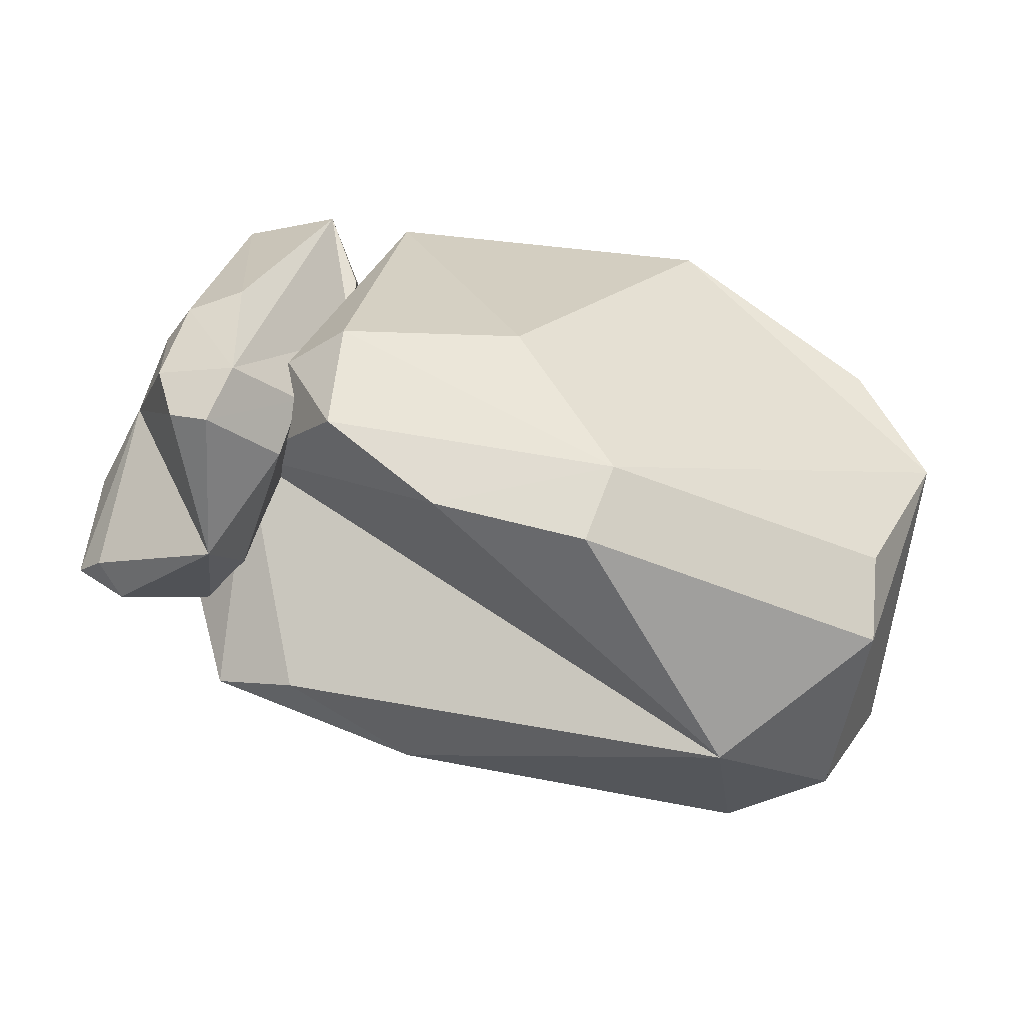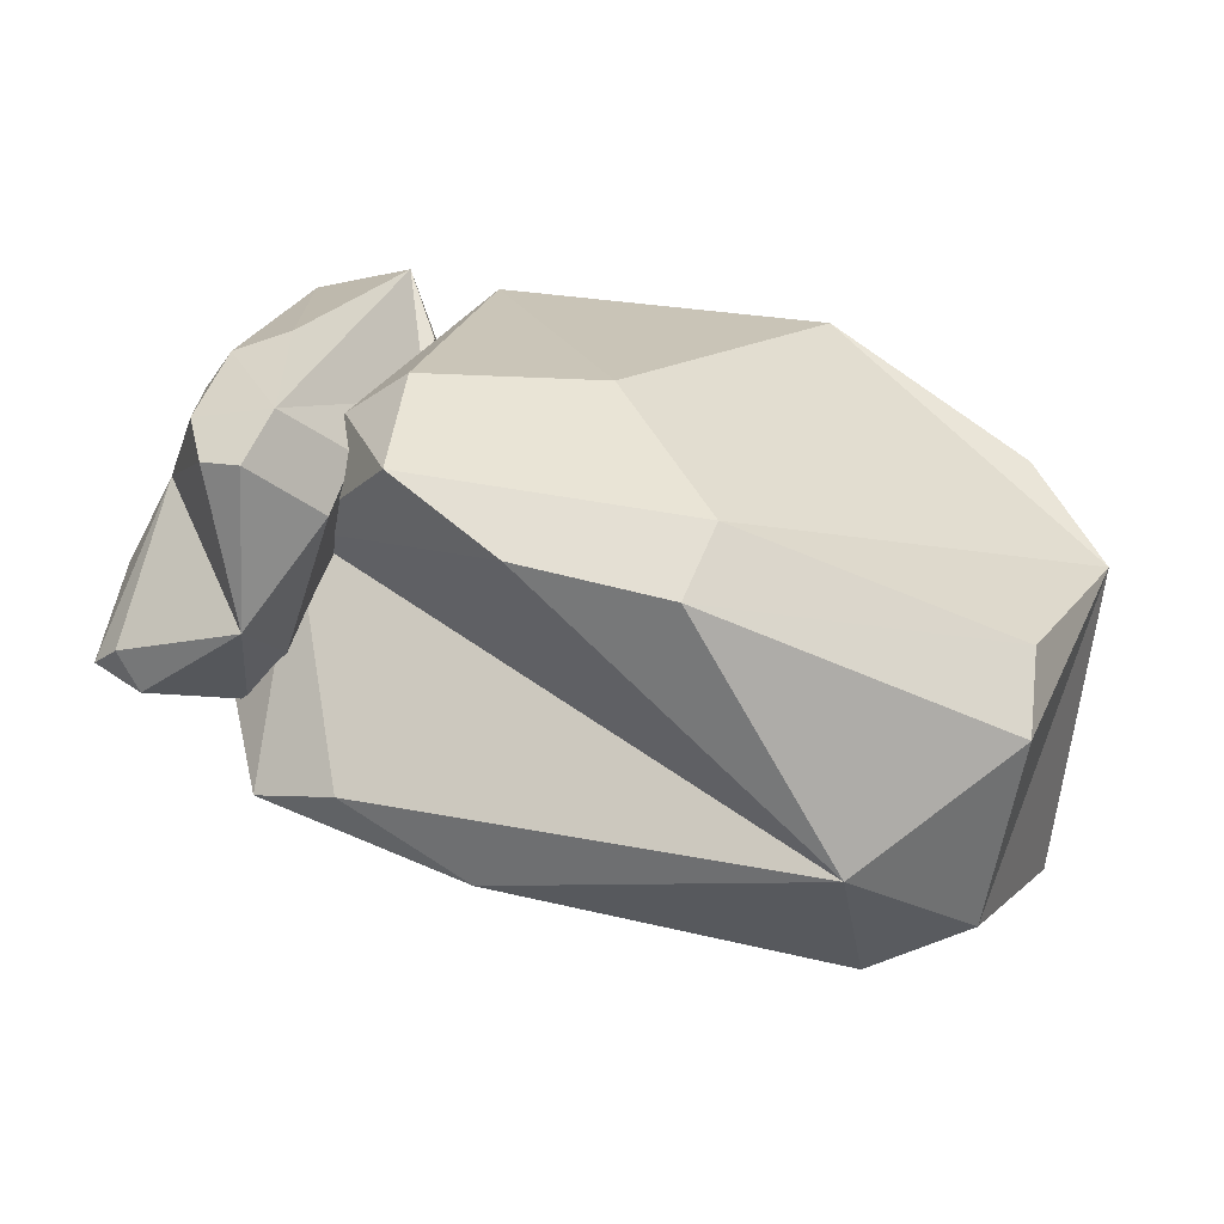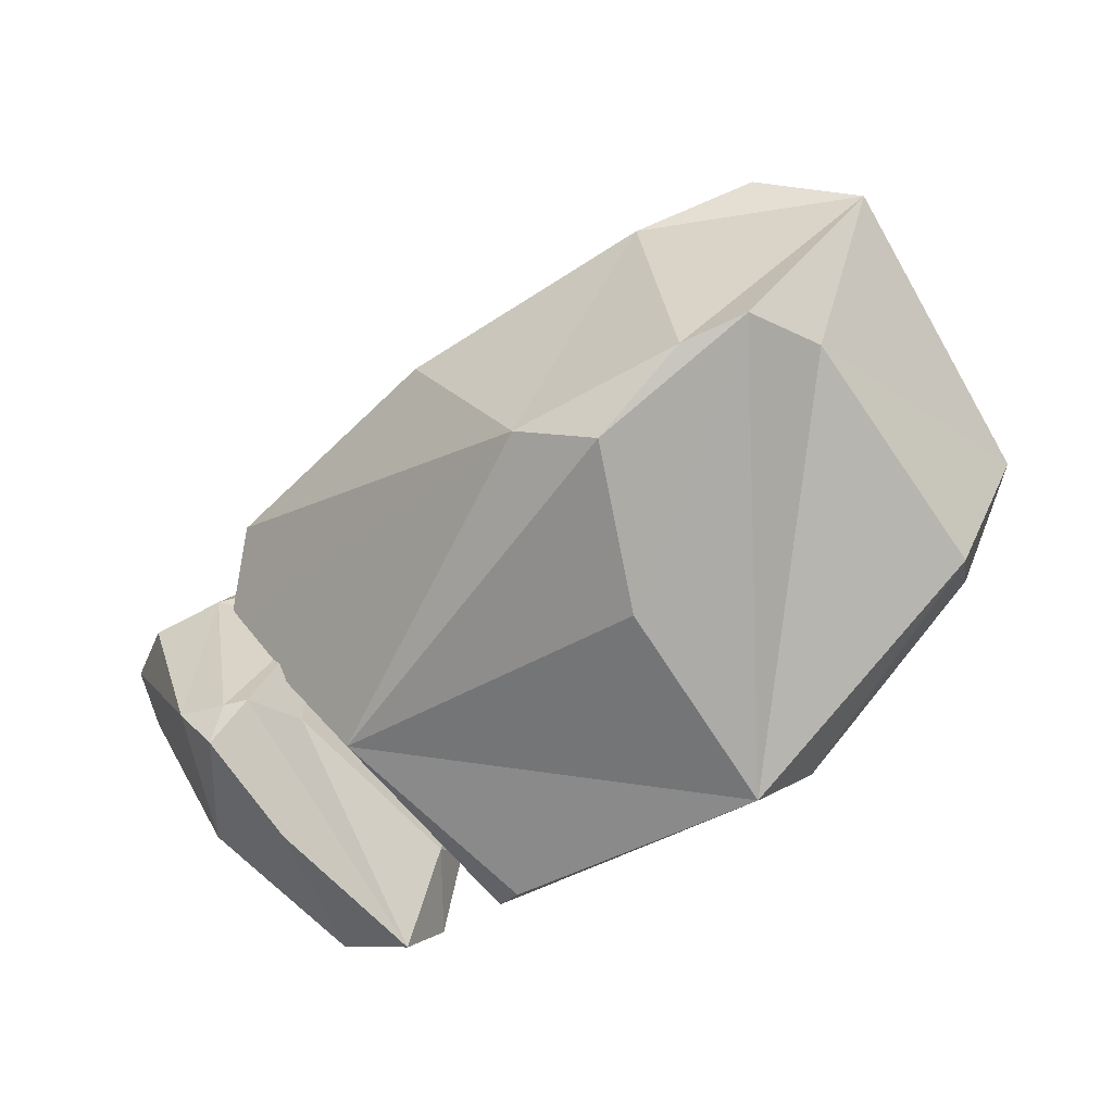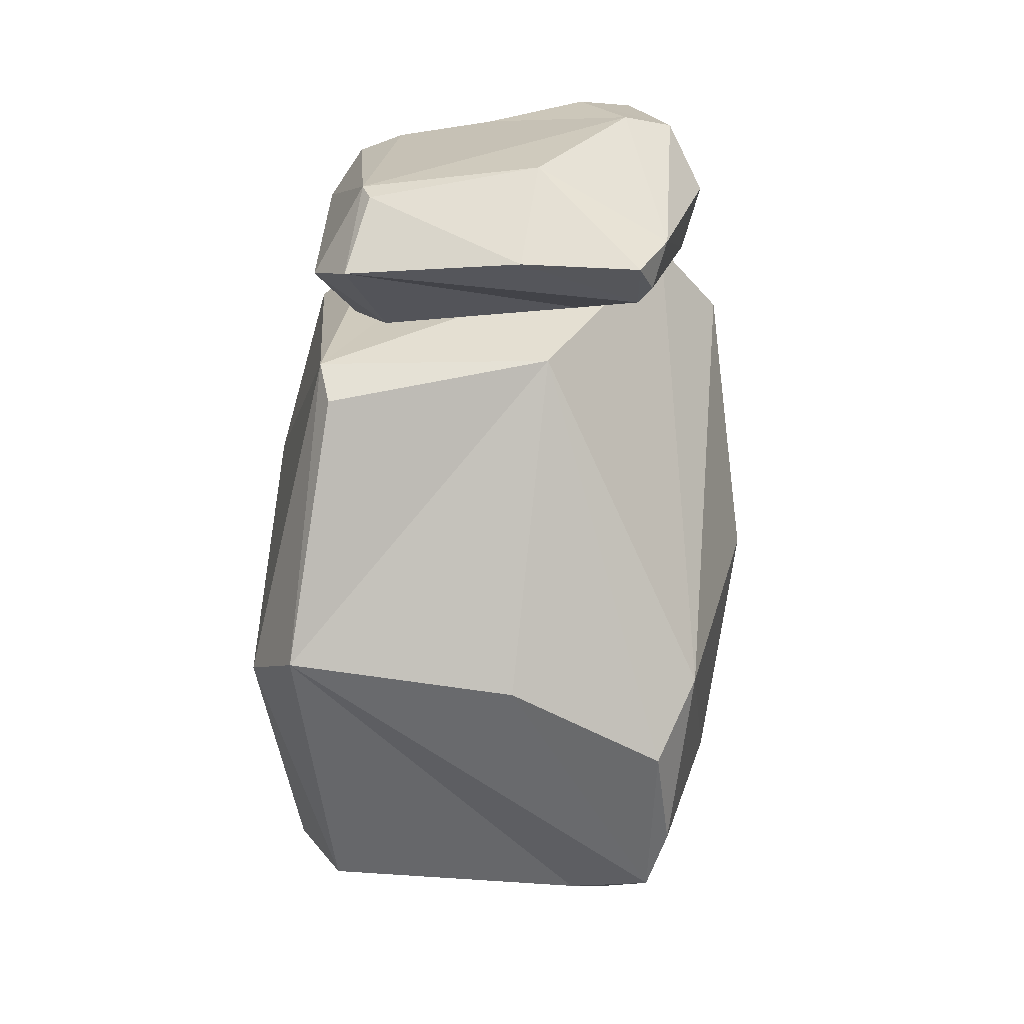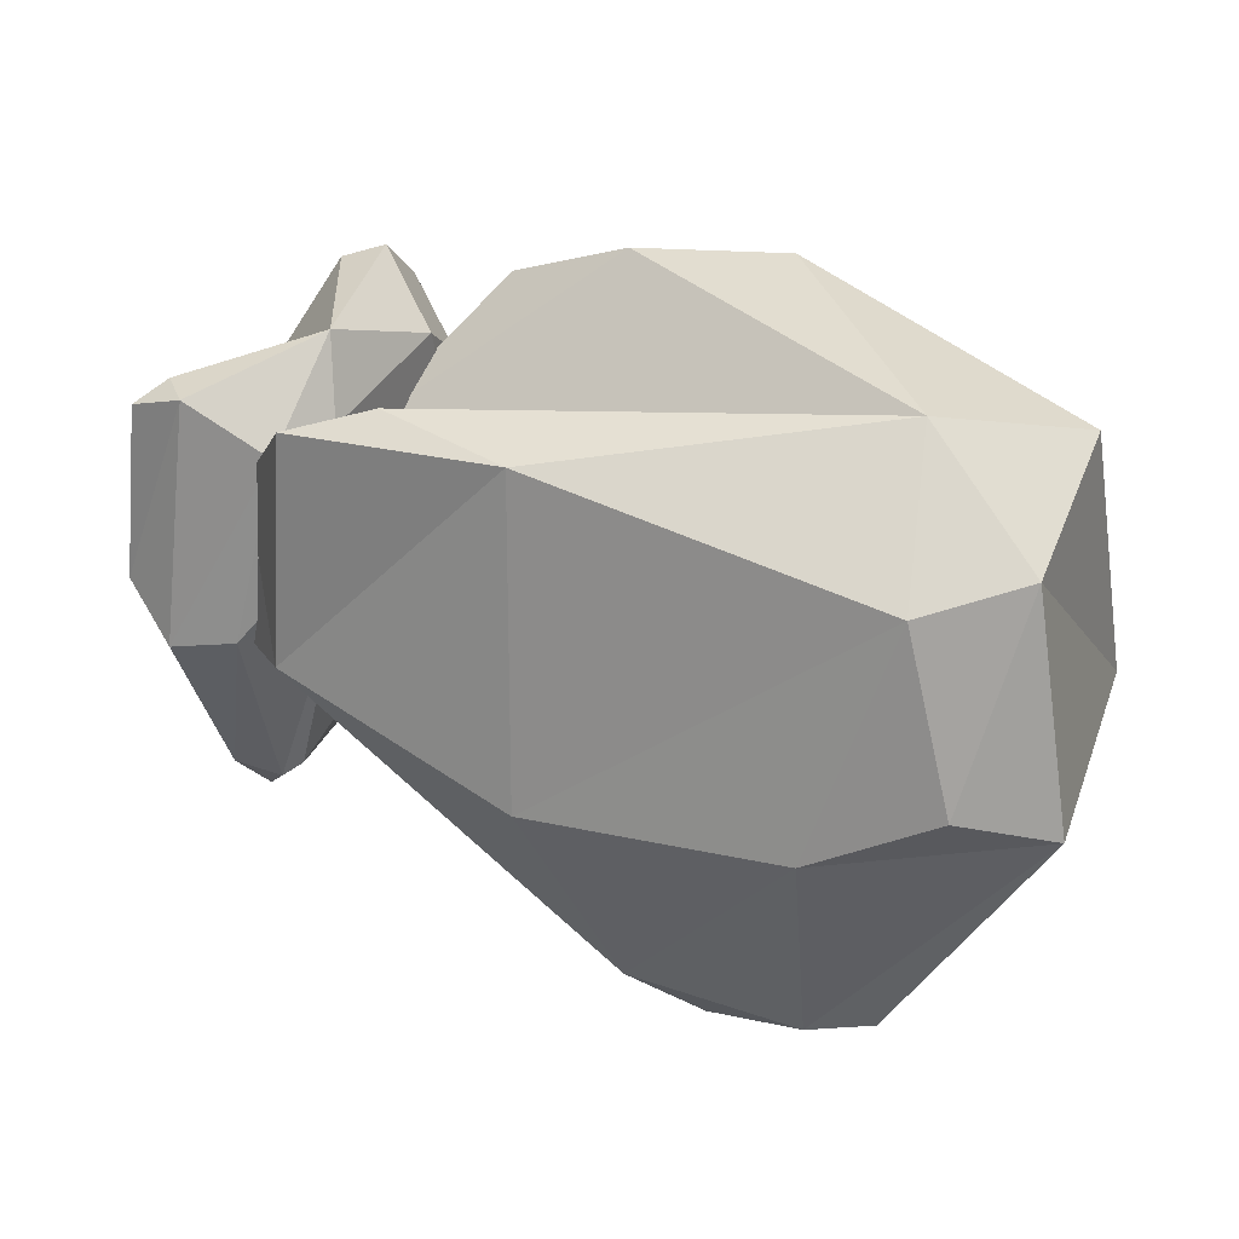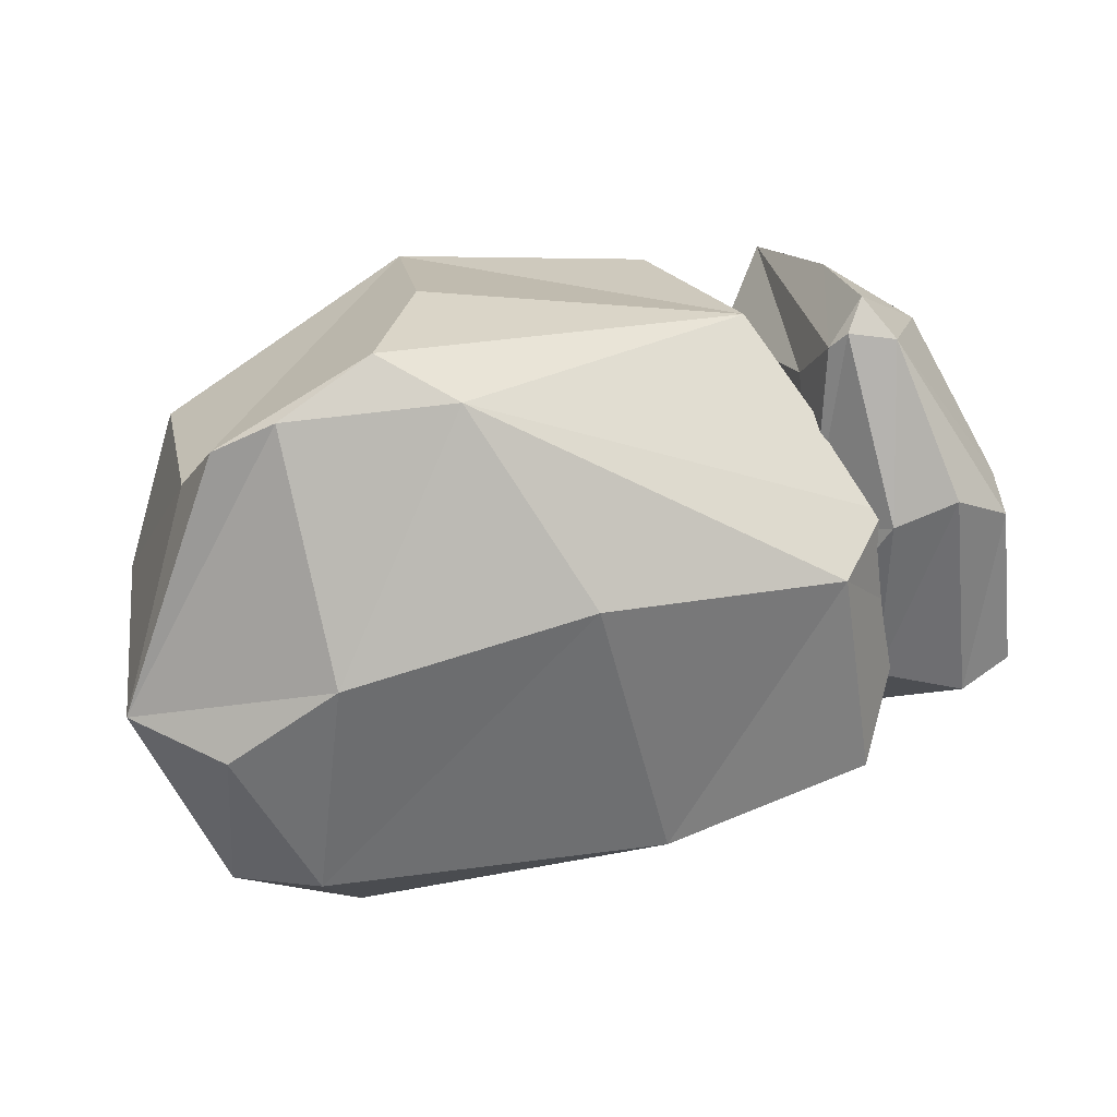
<metadata>
{"format":"obj","ext":"obj","renderer":"f3d","projection":"perspective","resolution":1024,"background":"white","views":[{"elev":29.8,"azim":10.4,"up":"+Y"},{"elev":24.3,"azim":13.0,"up":"+Y"},{"elev":-70.3,"azim":23.1,"up":"+Z"},{"elev":-71.8,"azim":-105.7,"up":"+Z"},{"elev":38.0,"azim":11.2,"up":"+Z"},{"elev":-68.6,"azim":-169.7,"up":"+Y"}]}
</metadata>
<code>
o 右手
v 0.739 -0.8518 0.5596
v 0.7523 -1.164 0.5166
v 0.882 -0.8775 0.6182
v 0.8273 -0.8472 0.9291
v 0.6578 -1.099 0.9406
v 0.739 -0.8688 0.9128
v 0.7464 -0.8344 0.8227
v 0.7371 -1.207 0.7182
v 0.8173 -1.14 0.7297
v 0.6816 -1.139 0.9442
v 0.8029 -0.8152 0.8074
v 0.7318 -1.143 0.4862
v 0.7572 -1.026 0.4781
v 0.6746 -0.9678 0.8169
v 0.6262 -1.061 0.8247
v 0.802 -1.049 0.9807
v 0.7732 -1.156 0.5305
v 0.8736 -0.9109 0.5681
v 0.8711 -0.9495 0.9245
v 0.8828 -0.9056 0.8768
v 0.6266 -1.123 0.9225
v 0.7775 -1.185 0.7662
v 0.8032 -1.101 0.5687
v 0.8939 -0.9154 0.6921
v 0.8169 -1.1 0.9069
v 0.7719 -1.156 0.9015
v 0.8113 -0.8847 0.9799
v 0.7663 -0.8906 0.9647
v 0.6149 -1.157 0.7426
v 0.6164 -1.105 0.7134
v 0.717 -0.8742 0.8183
v 0.6706 -1.02 0.5549
v 0.7041 -1.166 0.5307
v 0.8397 -0.826 0.5573
v 0.8167 -0.8576 0.489
v 0.7435 -0.862 0.5356
v 0.6672 -1.205 0.7021
v 0.919 -0.8566 0.5073
v 1.313 -1.346 0.4517
v 1.478 -0.9711 0.5829
v 1.242 -0.8957 0.9843
v 0.8904 -1.197 0.9993
v 0.9377 -0.883 0.9634
v 0.9272 -0.8336 0.847
v 1.303 -1.404 0.7121
v 1.528 -1.344 0.7269
v 1.023 -1.271 1.004
v 1.116 -0.8333 0.8272
v 1.213 -1.303 0.4125
v 1.178 -1.135 0.402
v 0.8078 -1.002 0.8396
v 0.7308 -1.121 0.8496
v 1.37 -1.194 1.051
v 1.381 -1.344 0.4696
v 1.484 -1.018 0.5182
v 1.517 -1.077 0.9784
v 1.512 -1.015 0.9168
v 0.8013 -1.218 0.9759
v 1.429 -1.392 0.774
v 1.431 -1.275 0.519
v 1.564 -1.036 0.6783
v 1.481 -1.28 0.9557
v 1.377 -1.345 0.9487
v 1.223 -0.9452 1.05
v 1.063 -0.931 1.03
v 0.795 -1.264 0.7436
v 0.7428 -1.184 0.7059
v 0.862 -0.8798 0.8413
v 0.8507 -1.081 0.5012
v 1.136 -1.325 0.4699
v 1.264 -0.8693 0.5042
v 1.214 -0.9062 0.4161
v 0.9467 -0.8747 0.4762
v 1.042 -1.365 0.6913
f 13 12 32
f 13 17 12
f 16 10 26
f 27 16 19
f 20 19 24
f 19 16 25
f 16 26 25
f 29 15 30
f 10 37 26
f 7 6 4
f 18 3 24
f 6 7 31
f 4 11 7
f 1 35 36
f 12 2 33
f 2 12 17
f 7 1 31
f 14 1 30
f 34 4 24
f 11 1 7
f 23 9 17
f 22 25 26
f 27 20 4
f 28 4 6
f 33 8 37
f 29 21 15
f 36 32 1
f 33 37 29
f 35 23 17
f 8 26 37
f 10 29 37
f 9 8 2
f 24 23 18
f 24 25 9
f 14 16 28
f 13 36 35
f 10 5 21
f 1 34 35
f 34 18 35
f 33 30 32
f 50 49 69
f 50 54 49
f 53 47 63
f 64 53 56
f 57 56 61
f 56 53 62
f 53 63 62
f 66 52 67
f 47 74 63
f 44 43 41
f 55 40 61
f 43 44 68
f 41 48 44
f 38 72 73
f 49 39 70
f 39 49 54
f 44 38 68
f 51 38 67
f 71 41 61
f 48 38 44
f 60 46 54
f 59 62 63
f 64 57 41
f 65 41 43
f 70 45 74
f 66 58 52
f 73 69 38
f 70 74 66
f 72 60 54
f 45 63 74
f 47 66 74
f 46 45 39
f 61 60 55
f 61 62 46
f 51 53 65
f 69 72 50
f 47 42 58
f 38 71 72
f 71 55 72
f 70 67 69
f 14 31 1
f 1 32 30
f 30 15 14
f 24 3 34
f 34 11 4
f 4 20 24
f 11 34 1
f 22 9 25
f 27 19 20
f 28 27 4
f 33 2 8
f 17 13 35
f 35 18 23
f 8 22 26
f 10 21 29
f 2 17 9
f 9 22 8
f 24 9 23
f 24 19 25
f 14 15 21
f 5 10 16
f 14 21 5
f 6 31 14
f 16 27 28
f 28 6 14
f 14 5 16
f 13 32 36
f 34 3 18
f 32 12 33
f 33 29 30
f 51 68 38
f 38 69 67
f 67 52 51
f 61 40 71
f 71 48 41
f 41 57 61
f 48 71 38
f 59 46 62
f 64 56 57
f 65 64 41
f 70 39 45
f 54 50 72
f 72 55 60
f 45 59 63
f 47 58 66
f 39 54 46
f 46 59 45
f 61 46 60
f 61 56 62
f 51 52 58
f 42 47 53
f 51 58 42
f 43 68 51
f 53 64 65
f 65 43 51
f 51 42 53
f 69 73 72
f 71 40 55
f 69 49 70
f 70 66 67

</code>
